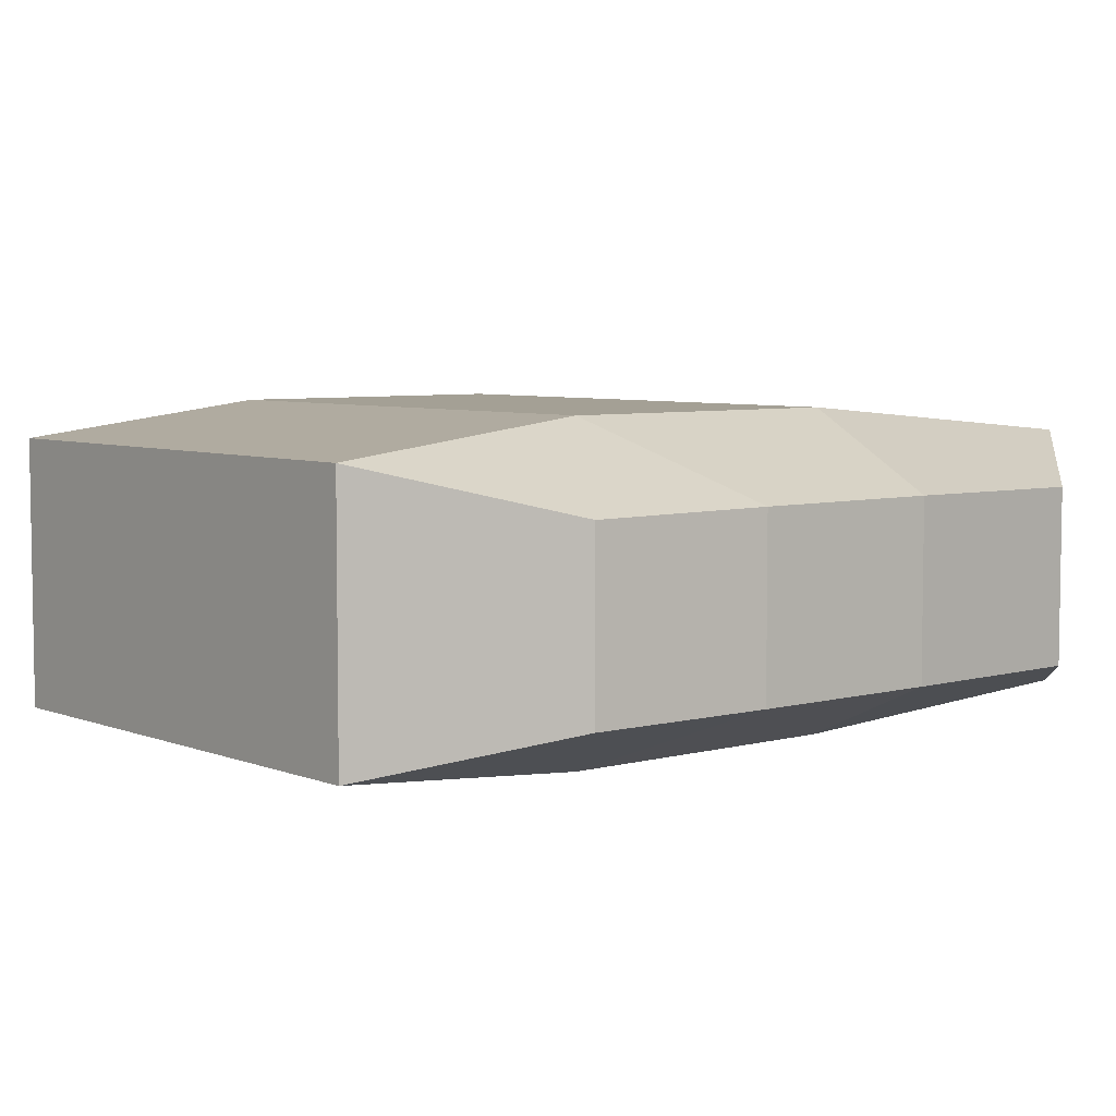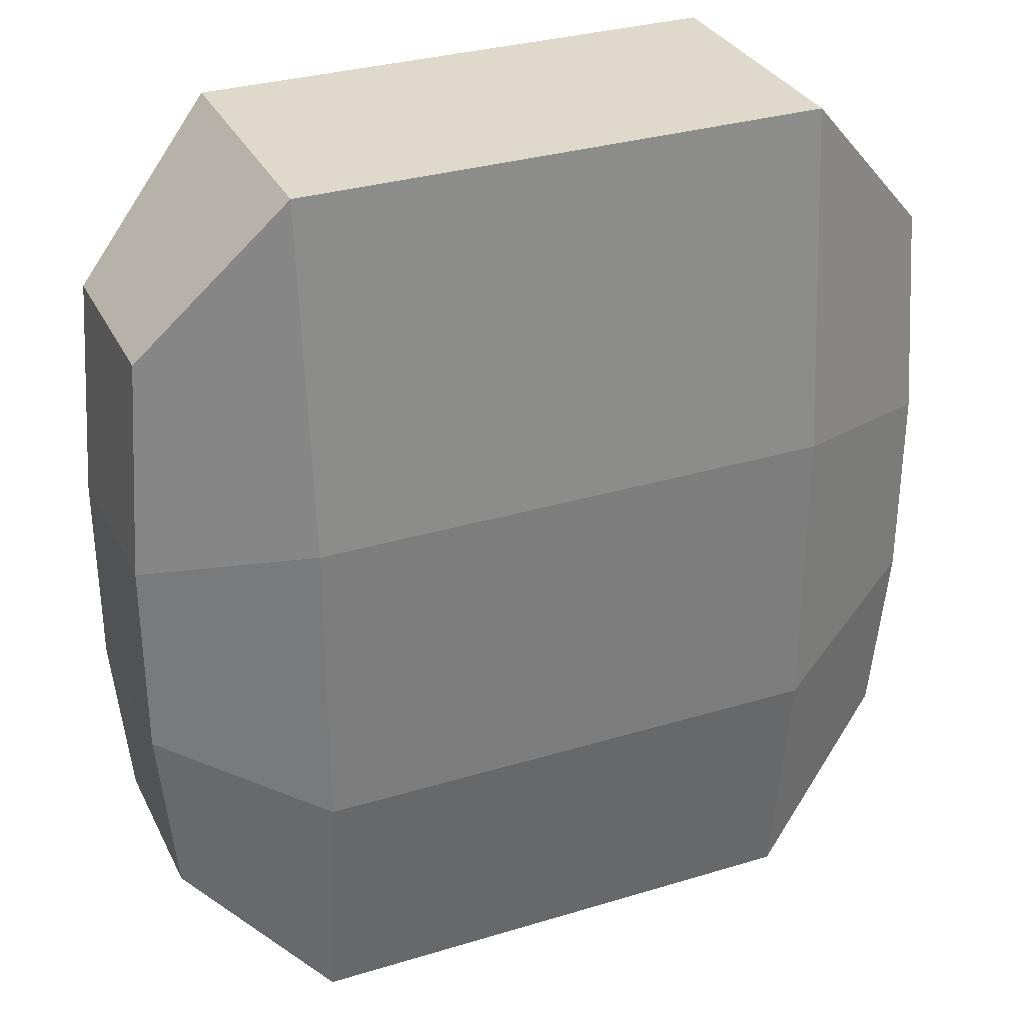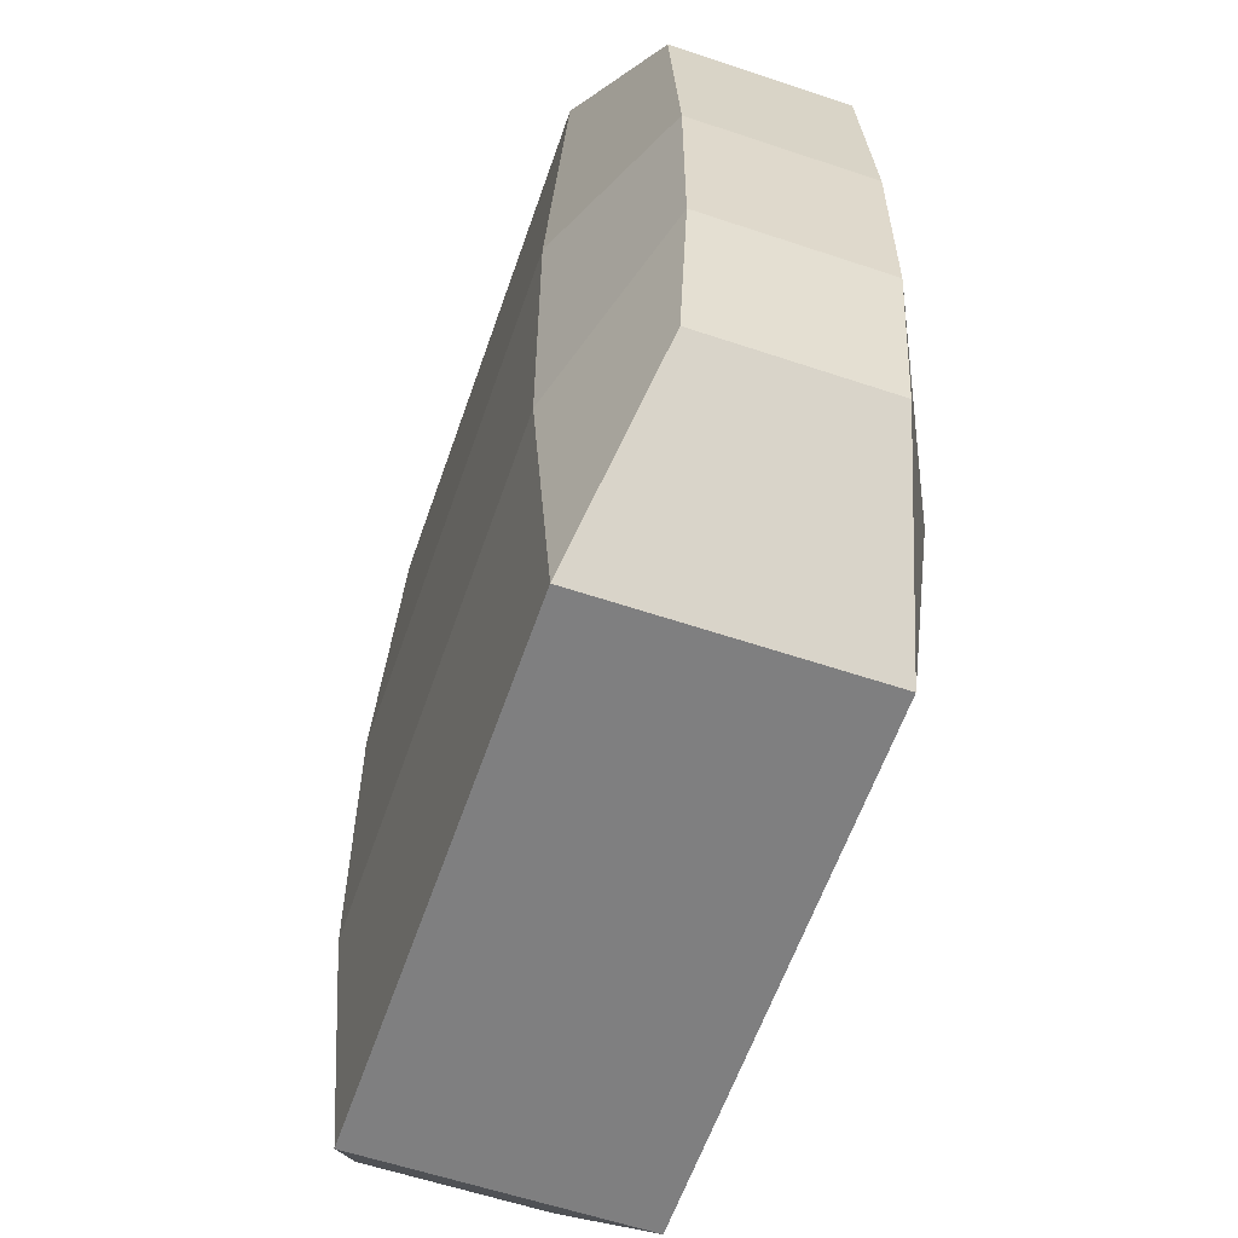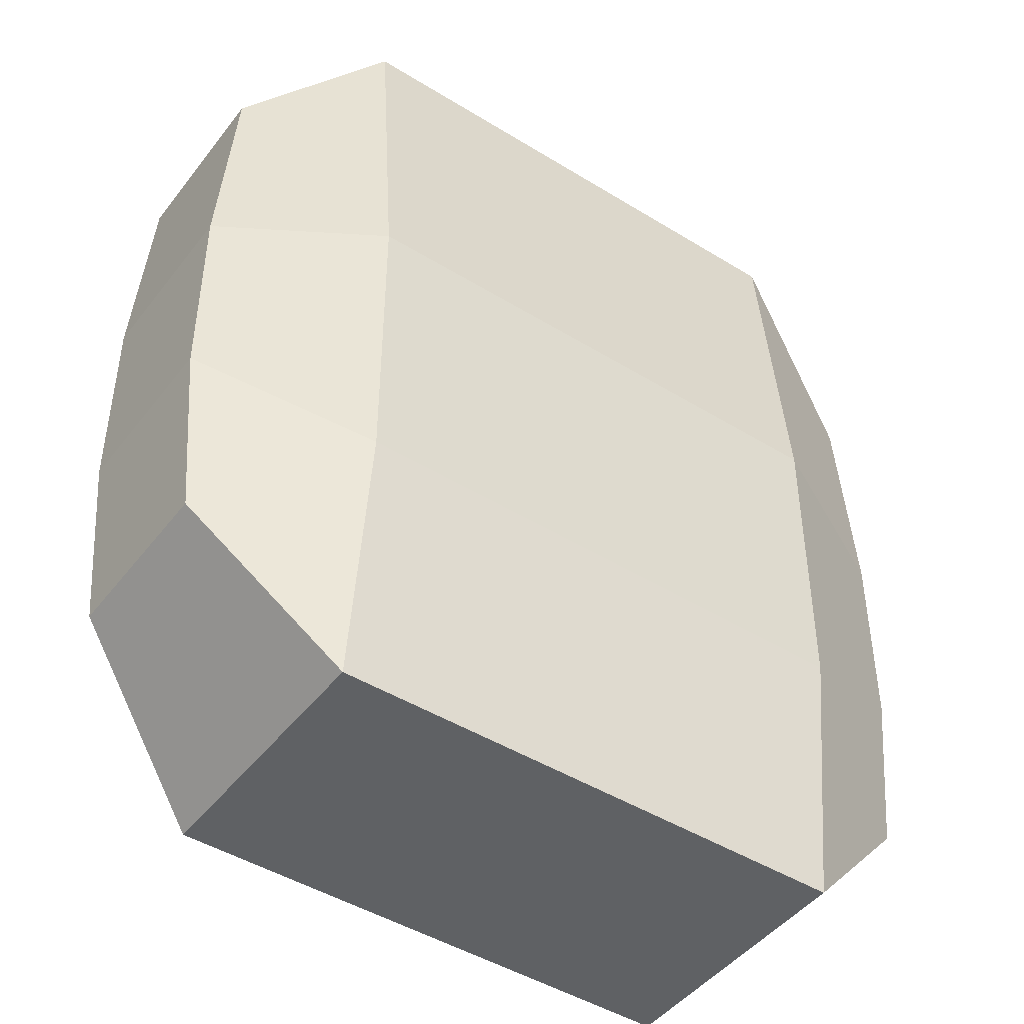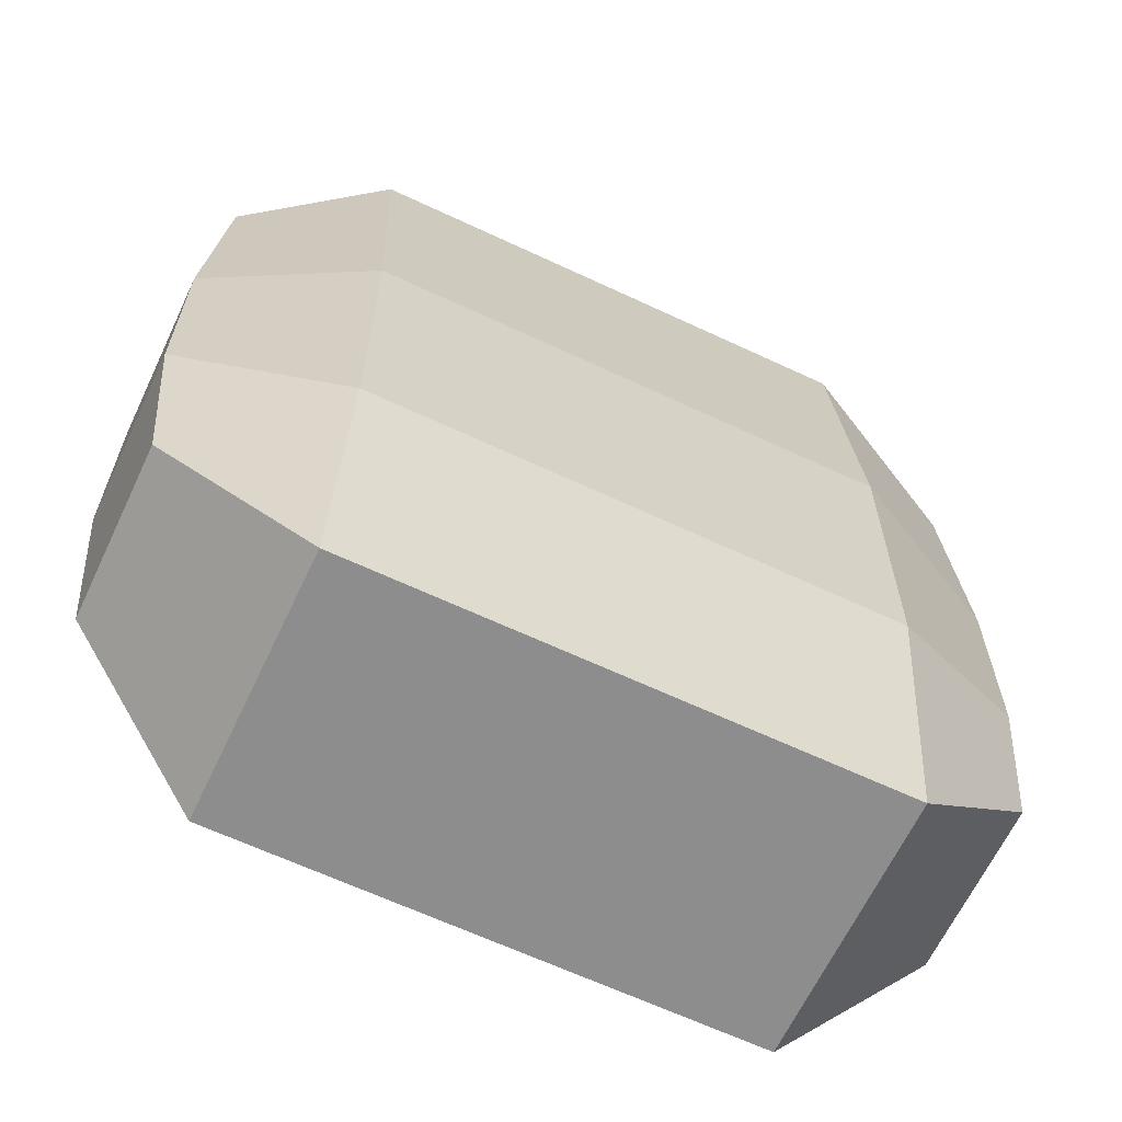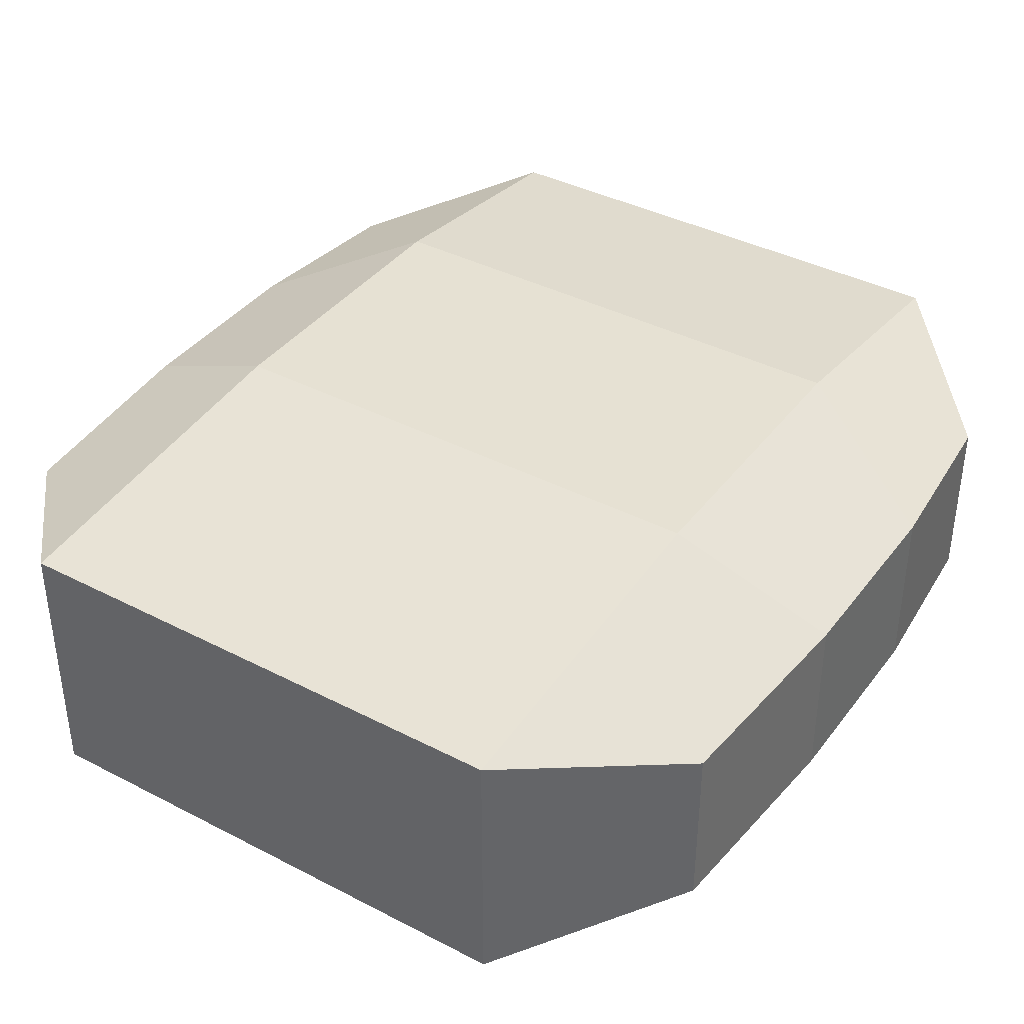
<metadata>
{"format":"obj","ext":"obj","renderer":"f3d","projection":"perspective","resolution":1024,"background":"white","views":[{"elev":5.7,"azim":-129.9,"up":"+Y"},{"elev":31.8,"azim":156.9,"up":"+Z"},{"elev":-59.7,"azim":71.0,"up":"+Z"},{"elev":-45.9,"azim":144.7,"up":"+Z"},{"elev":-64.6,"azim":154.7,"up":"+Z"},{"elev":38.9,"azim":33.0,"up":"+Y"}]}
</metadata>
<code>
o Body-1.003_Cube.034
v 3.519 1.786 -6.097
v 3.519 -1.786 -6.097
v 3.519 1.786 6.097
v 3.519 -1.786 6.097
v 5.421 1.173 -4.004
v 5.421 -1.173 -4.004
v 5.421 1.173 4.004
v 5.421 -1.173 4.004
v 3.519 2.213 -2.669
v 3.519 2.213 1.396
v 3.519 -2.042 1.396
v 3.519 -2.042 -2.669
v 5.646 1.211 -1.592
v 5.646 1.211 1.077
v 5.646 -1.135 1.077
v 5.646 -1.135 -1.592
v -3.519 1.786 -6.097
v -3.519 -1.786 -6.097
v -3.519 1.786 6.097
v -3.519 -1.786 6.097
v -5.421 1.173 -4.004
v -5.421 -1.173 -4.004
v -5.421 1.173 4.004
v -5.421 -1.173 4.004
v -3.519 2.213 -2.669
v -3.519 2.213 1.396
v -3.519 -2.042 1.396
v -3.519 -2.042 -2.669
v -5.646 1.211 -1.592
v -5.646 1.211 1.077
v -5.646 -1.135 1.077
v -5.646 -1.135 -1.592
v 0 -1.786 -6.097
v 0 1.786 6.097
v 0 -1.786 6.097
v 0 1.786 -6.097
v 0 2.213 -2.669
v 0 2.213 1.396
v 0 -2.042 -2.669
v 0 -2.042 1.396
f 40 11 4 35
f 3 4 8 7
f 33 36 1 2
f 10 38 34 3
f 4 3 34 35
f 15 14 7 8
f 10 3 7 14
f 2 1 5 6
f 12 2 6 16
f 4 11 15 8
f 11 12 16 15
f 1 9 13 5
f 9 10 14 13
f 6 5 13 16
f 16 13 14 15
f 1 36 37 9
f 9 37 38 10
f 33 2 12 39
f 39 12 11 40
f 40 35 20 27
f 19 23 24 20
f 33 18 17 36
f 26 19 34 38
f 20 35 34 19
f 31 24 23 30
f 26 30 23 19
f 18 22 21 17
f 28 32 22 18
f 20 24 31 27
f 27 31 32 28
f 17 21 29 25
f 25 29 30 26
f 22 32 29 21
f 32 31 30 29
f 17 25 37 36
f 25 26 38 37
f 33 39 28 18
f 39 40 27 28

</code>
